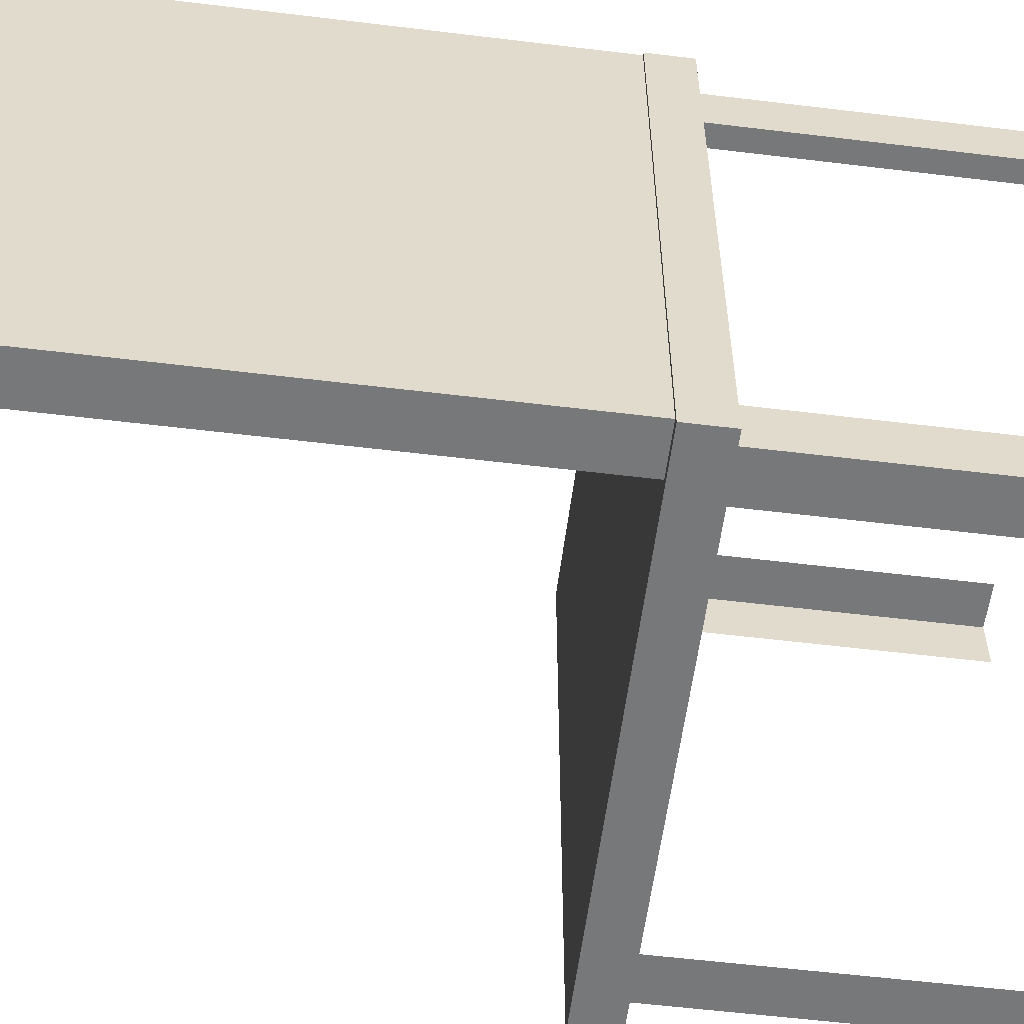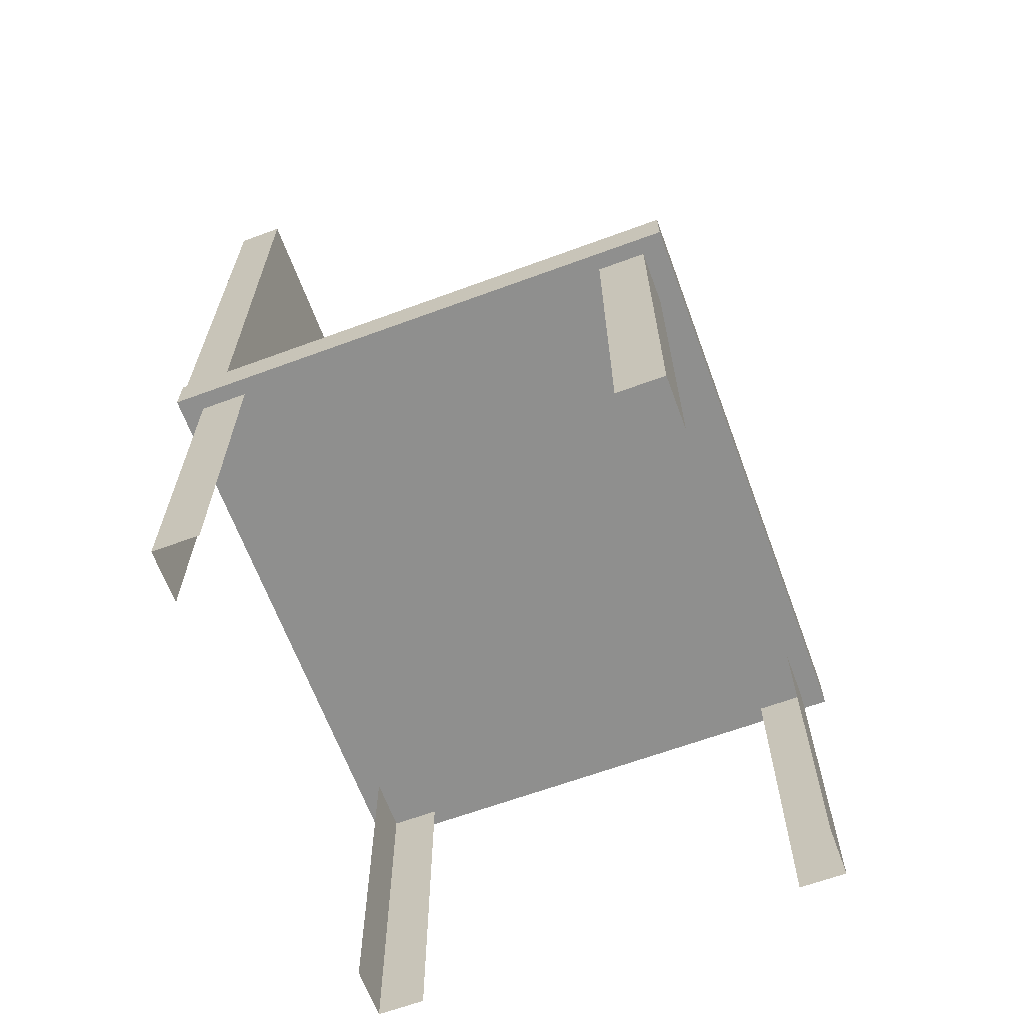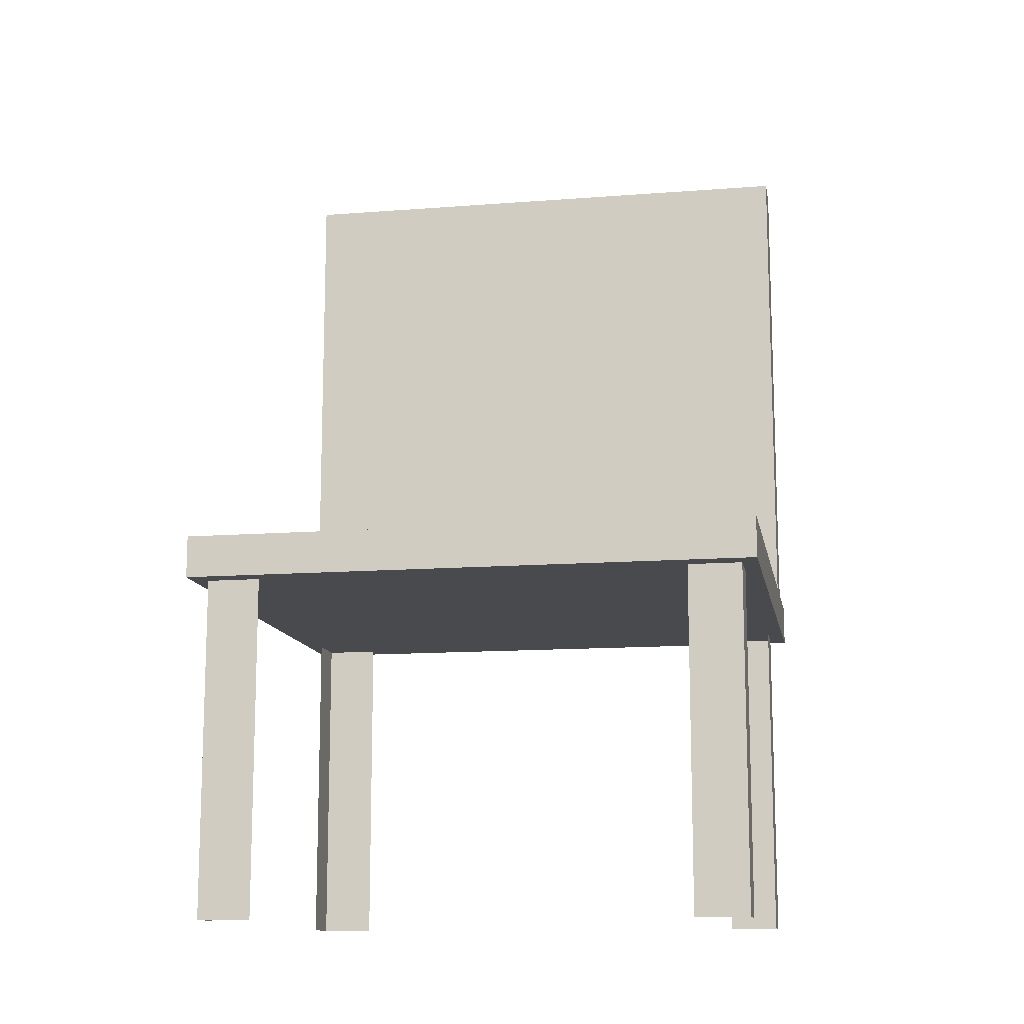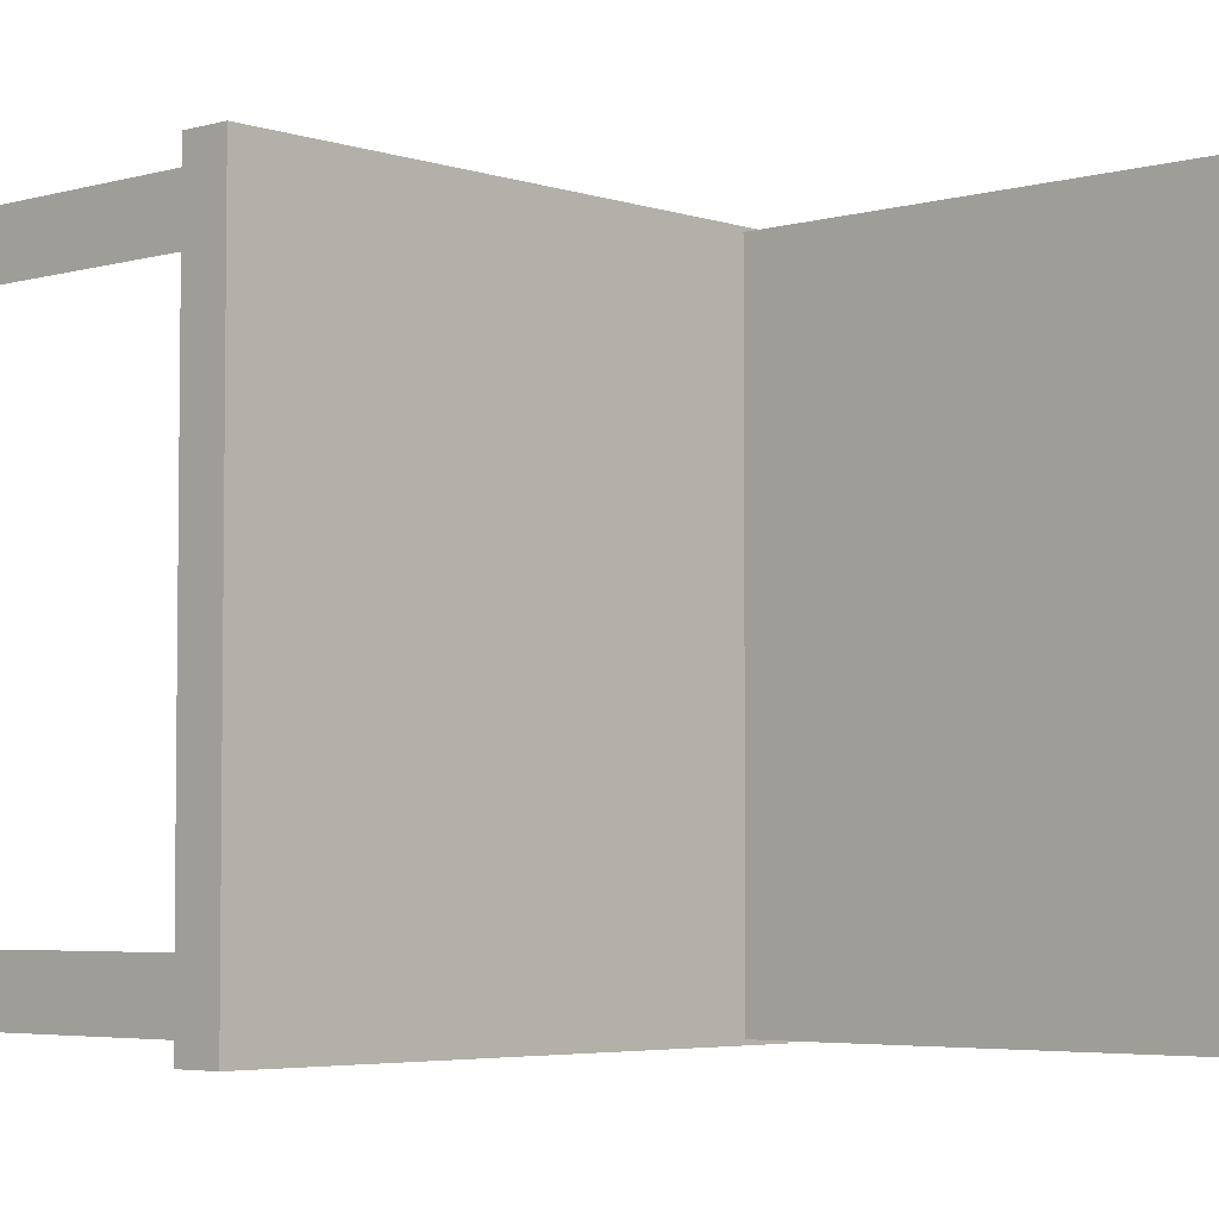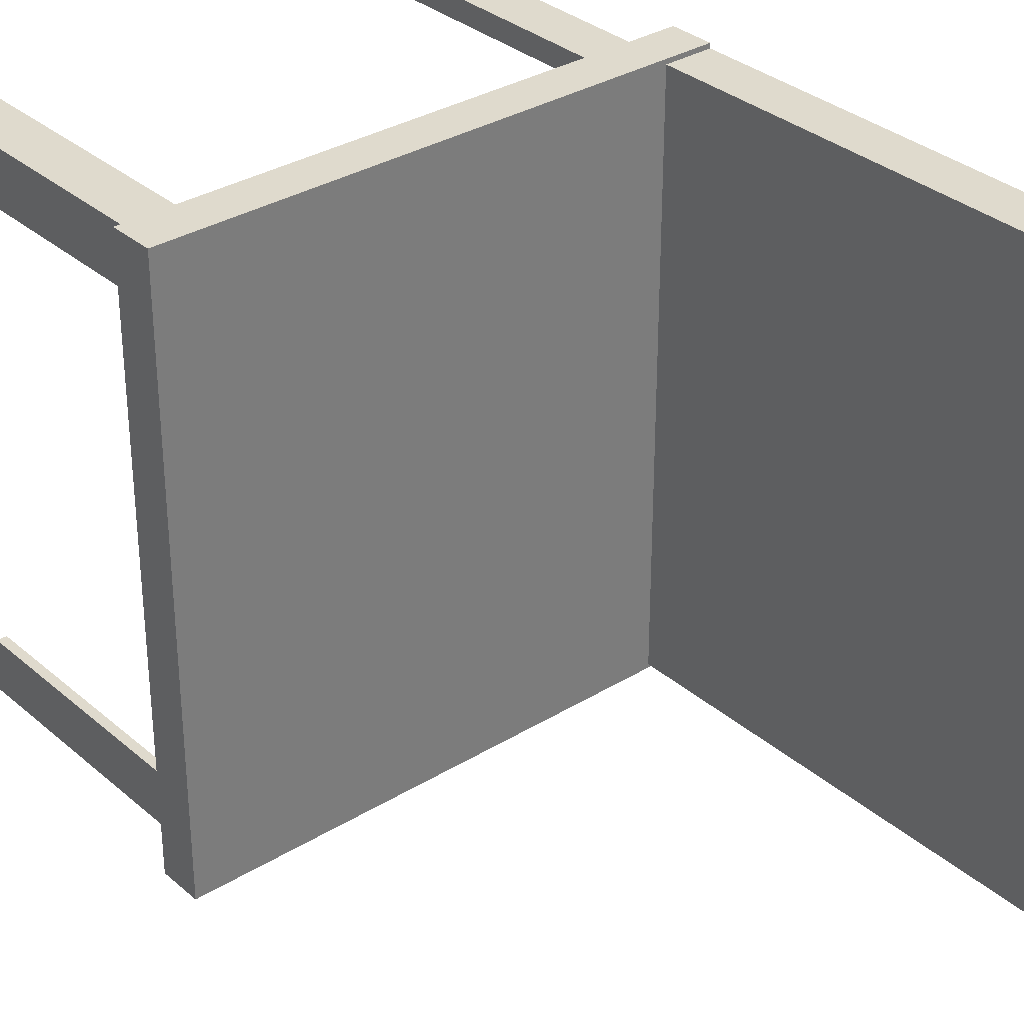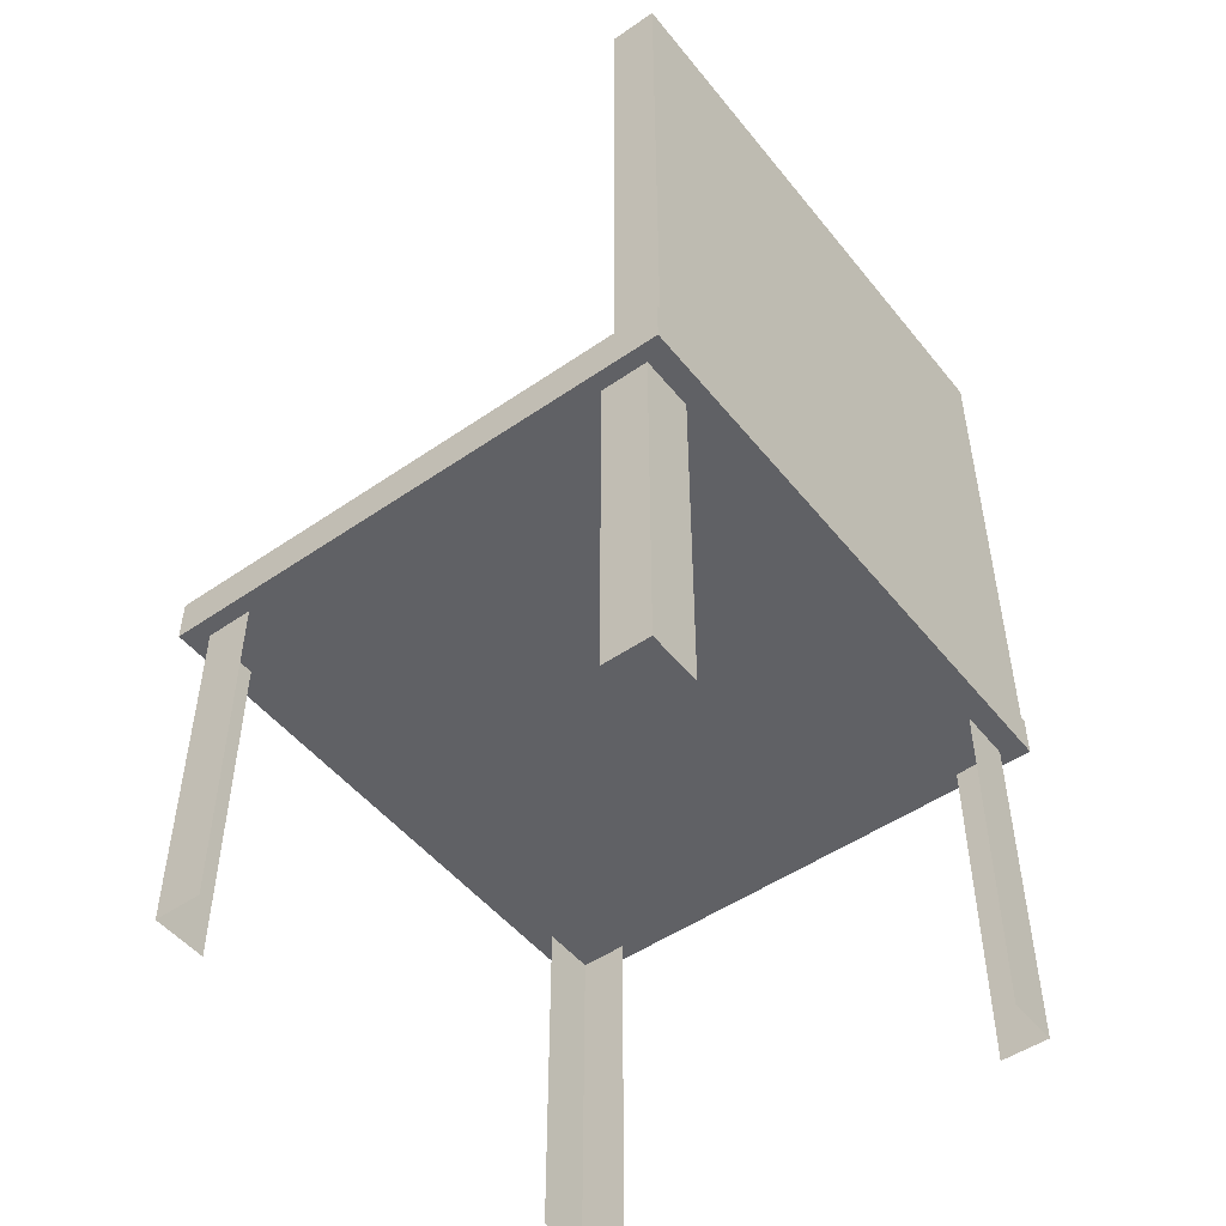
<metadata>
{"format":"obj","ext":"obj","renderer":"f3d","projection":"perspective","resolution":1024,"background":"white","views":[{"elev":-57.4,"azim":-97.2,"up":"+Z"},{"elev":-65.2,"azim":20.3,"up":"+Y"},{"elev":-12.8,"azim":100.2,"up":"+Y"},{"elev":-4.4,"azim":132.9,"up":"+Z"},{"elev":32.8,"azim":139.7,"up":"+Z"},{"elev":-49.9,"azim":-142.8,"up":"+Y"}]}
</metadata>
<code>
o Cube.006
v 0.404 -0.00888 0.5165
v 0.404 0.5671 0.5165
v 0.4777 -0.00888 0.5165
v 0.4777 0.5671 0.5165
v 0.4777 -0.00888 0.4323
v 0.4777 0.5671 0.4323
v -0.2073 -0.00888 0.5165
v -0.2073 0.5671 0.5165
v -0.281 -0.00888 0.5165
v -0.281 0.5671 0.5165
v -0.281 -0.00888 0.4323
v -0.281 0.5671 0.4323
v 0.404 -0.00888 -0.3386
v 0.404 0.5671 -0.3386
v 0.4777 -0.00888 -0.3386
v 0.4777 0.5671 -0.3386
v 0.4777 -0.00888 -0.2544
v 0.4777 0.5671 -0.2544
v -0.2073 -0.00888 -0.3386
v -0.2073 0.5671 -0.3386
v -0.281 -0.00888 -0.3386
v -0.281 0.5671 -0.3386
v -0.281 -0.00888 -0.2544
v -0.281 0.5671 -0.2544
v -0.3166 0.5256 0.5415
v -0.3166 0.592 0.5415
v -0.3166 0.5256 -0.3636
v -0.3166 0.592 -0.3636
v 0.5132 0.5256 0.5415
v 0.5132 0.592 0.5415
v 0.5132 0.5256 -0.3636
v 0.5132 0.592 -0.3636
v -0.3157 1.422 0.5348
v -0.2427 1.422 0.5348
v -0.3157 1.422 -0.3569
v -0.2427 1.422 -0.3569
v -0.3157 0.593 0.5348
v -0.2427 0.593 0.5348
v -0.3157 0.593 -0.3569
v -0.2427 0.593 -0.3569
f 5 6 4 3
f 3 4 2 1
f 11 9 10 12
f 9 7 8 10
f 17 15 16 18
f 15 13 14 16
f 23 24 22 21
f 21 22 20 19
f 25 26 28 27
f 27 28 32 31
f 31 32 30 29
f 29 30 26 25
f 27 31 29 25
f 32 28 26 30
f 33 34 36 35
f 35 36 40 39
f 39 40 38 37
f 37 38 34 33
f 35 39 37 33
f 40 36 34 38

</code>
